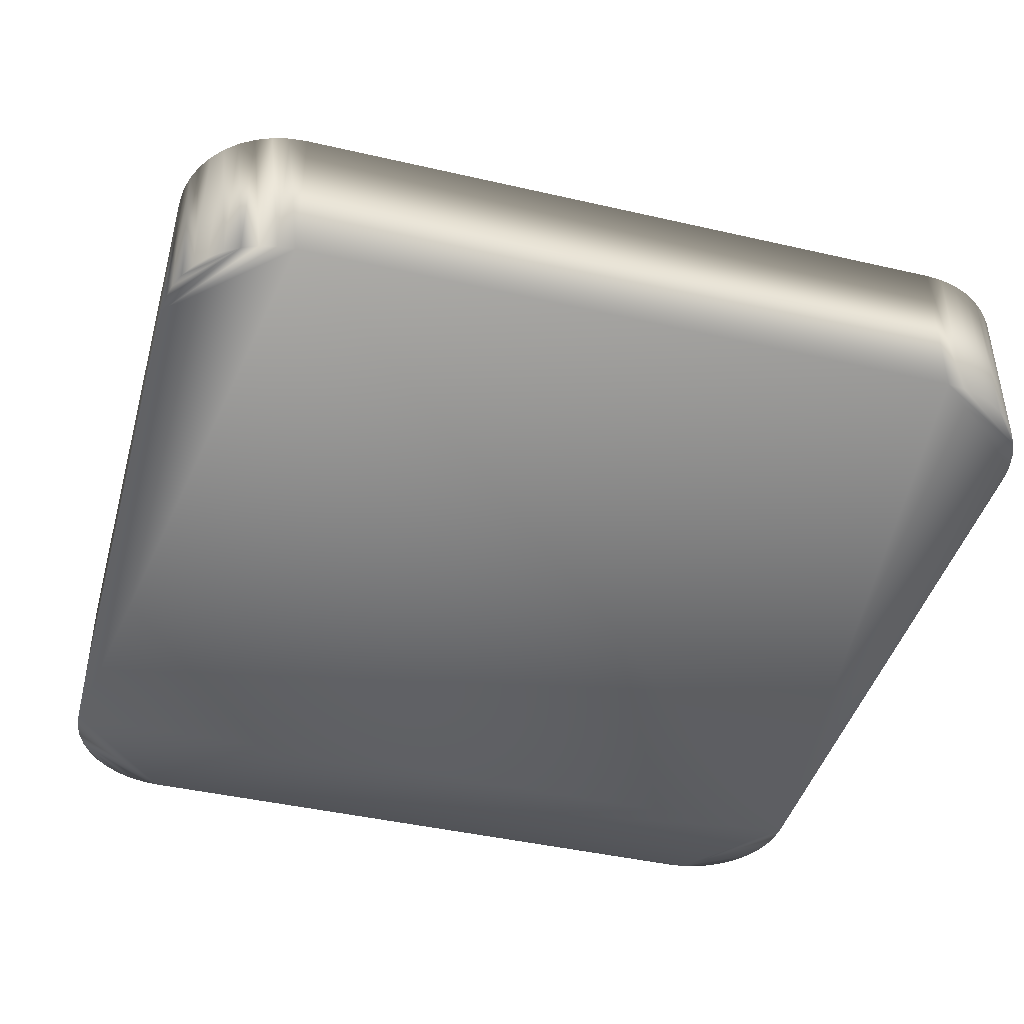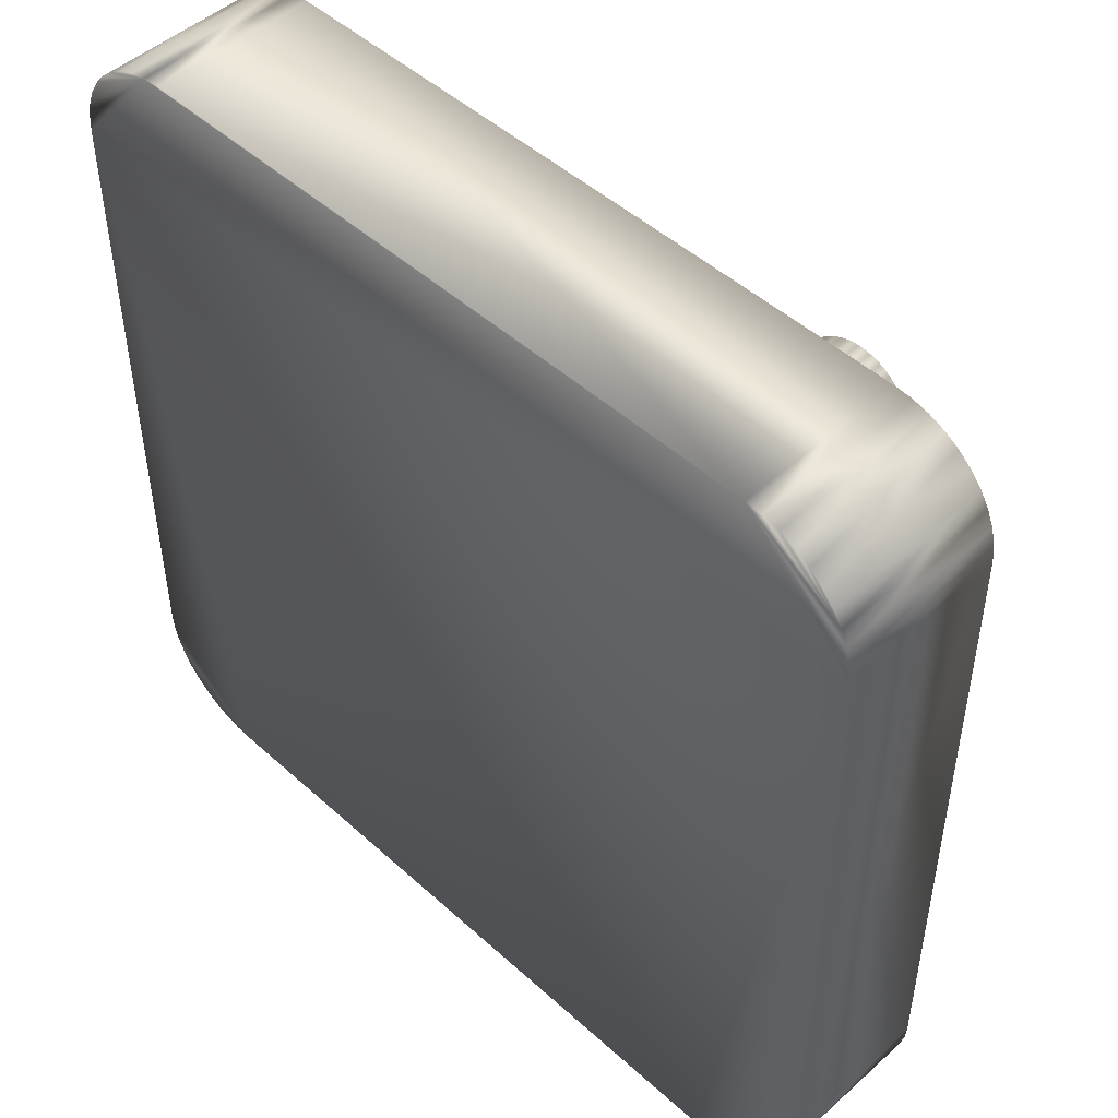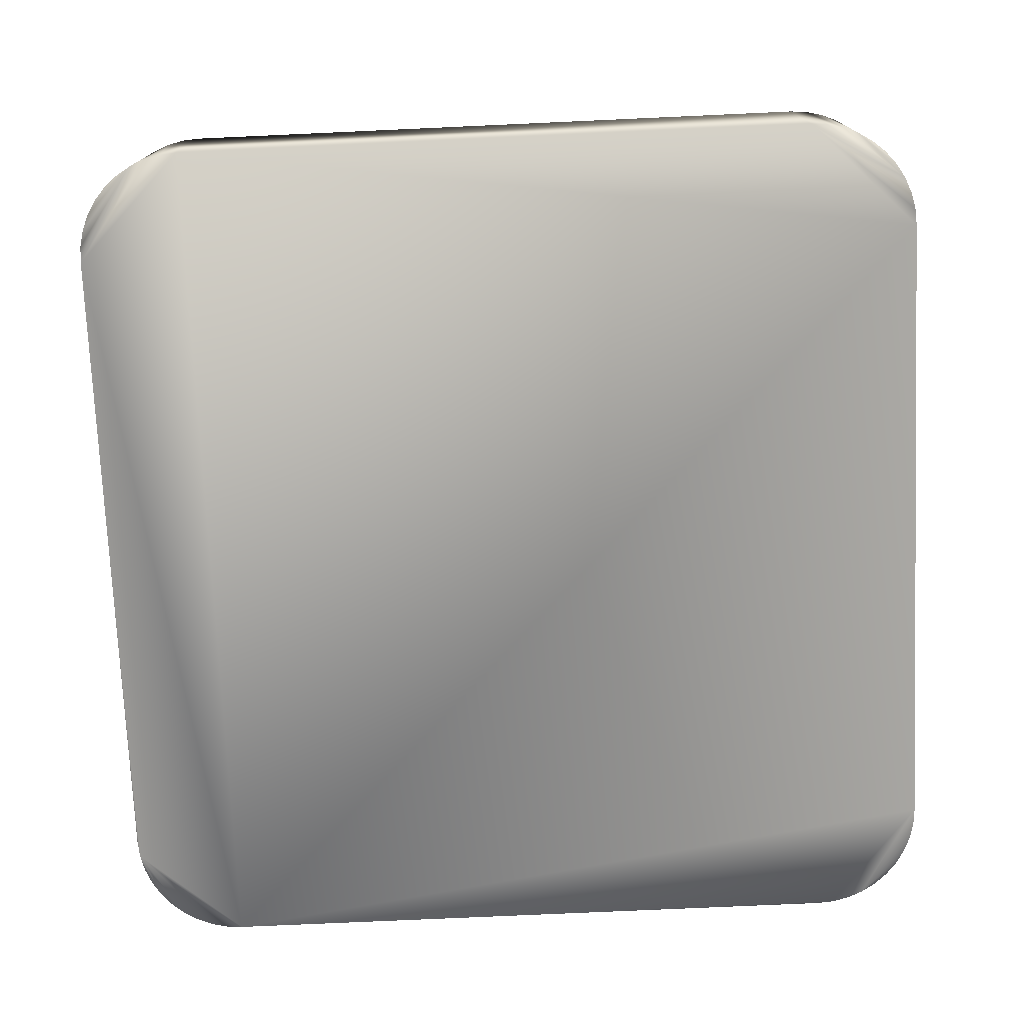
<metadata>
{"format":"obj","ext":"obj","renderer":"f3d","projection":"perspective","resolution":1024,"background":"white","views":[{"elev":-43.1,"azim":164.7,"up":"+Y"},{"elev":48.5,"azim":45.1,"up":"+Z"},{"elev":-75.0,"azim":92.6,"up":"+Y"}]}
</metadata>
<code>
o Linkedin
g Pag_Linkedin
v -0.07111 0.145 -0.4054
v -0.06844 0.145 -0.4098
v -0.07442 0.145 -0.4016
v -0.07111 0.1938 -0.4054
v -0.06844 0.1938 -0.4098
v -0.07442 0.1938 -0.4016
v -0.0783 0.1938 -0.3983
v -0.0783 0.145 -0.3983
v -0.08265 0.1938 -0.3956
v -0.08265 0.145 -0.3956
v -0.08736 0.1938 -0.3936
v -0.08736 0.145 -0.3936
v -0.09232 0.1938 -0.3925
v -0.09232 0.145 -0.3925
v -0.0974 0.145 -0.3921
v -0.06649 0.145 -0.4145
v -0.06649 0.1938 -0.4145
v -0.0974 0.1938 -0.3921
v -0.0653 0.145 -0.4195
v -0.0649 0.145 -0.4245
v -0.3249 0.145 -0.4245
v -0.2924 0.145 -0.6521
v -0.3249 0.145 -0.6196
v -0.0974 0.145 -0.6521
v -0.0649 0.145 -0.6196
v -0.0649 0.1938 -0.4245
v -0.0974 0.1938 -0.6521
v -0.3249 0.1938 -0.4245
v -0.2924 0.1938 -0.6521
v -0.0653 0.1938 -0.4195
v -0.2924 0.1938 -0.3921
v -0.2924 0.145 -0.3921
v -0.2975 0.1938 -0.3925
v -0.2975 0.145 -0.3925
v -0.3024 0.1938 -0.3936
v -0.3072 0.1938 -0.3956
v -0.3024 0.145 -0.3936
v -0.3072 0.145 -0.3956
v -0.3115 0.1938 -0.3983
v -0.3115 0.145 -0.3983
v -0.3154 0.1938 -0.4016
v -0.3154 0.145 -0.4016
v -0.3187 0.1938 -0.4054
v -0.3187 0.145 -0.4054
v -0.3214 0.1938 -0.4098
v -0.3214 0.145 -0.4098
v -0.3233 0.1938 -0.4145
v -0.3233 0.145 -0.4145
v -0.3245 0.1938 -0.4195
v -0.3245 0.145 -0.4195
v -0.3249 0.1938 -0.6196
v -0.3245 0.1938 -0.6246
v -0.3245 0.145 -0.6246
v -0.3233 0.1938 -0.6296
v -0.3233 0.145 -0.6296
v -0.3214 0.1938 -0.6343
v -0.3214 0.145 -0.6343
v -0.2975 0.145 -0.6516
v -0.2975 0.1938 -0.6516
v -0.3024 0.145 -0.6505
v -0.3024 0.1938 -0.6505
v -0.3072 0.145 -0.6485
v -0.3072 0.1938 -0.6485
v -0.3115 0.145 -0.6458
v -0.3115 0.1938 -0.6458
v -0.3154 0.145 -0.6425
v -0.3154 0.1938 -0.6425
v -0.3187 0.145 -0.6387
v -0.3187 0.1938 -0.6387
v -0.0649 0.1938 -0.6196
v -0.0653 0.1938 -0.6246
v -0.0653 0.145 -0.6246
v -0.08265 0.145 -0.6485
v -0.09232 0.1938 -0.6516
v -0.09232 0.145 -0.6516
v -0.08736 0.145 -0.6505
v -0.08736 0.1938 -0.6505
v -0.08265 0.1938 -0.6485
v -0.06649 0.145 -0.6296
v -0.06649 0.1938 -0.6296
v -0.06844 0.145 -0.6343
v -0.06844 0.1938 -0.6343
v -0.0783 0.1938 -0.6458
v -0.0783 0.145 -0.6458
v -0.07111 0.145 -0.6387
v -0.07111 0.1938 -0.6387
v -0.07442 0.145 -0.6425
v -0.07442 0.1938 -0.6425
f 13 11 5
f 19 15 20
f 20 15 21
f 24 25 20
f 18 30 26
f 18 13 30
f 31 18 26
f 57 58 22
f 59 56 29
f 60 58 57
f 59 61 56
f 62 60 57
f 61 63 56
f 62 57 64
f 65 56 63
f 25 73 72
f 74 27 71
f 24 75 25
f 82 83 78
f 81 73 84
f 8 2 1
f 1 3 8
f 4 1 2
f 2 5 4
f 6 4 5
f 5 7 6
f 1 4 6
f 6 3 1
f 3 6 7
f 7 8 3
f 8 7 9
f 9 10 8
f 9 7 5
f 5 11 9
f 2 8 10
f 10 12 2
f 10 9 11
f 11 12 10
f 12 11 13
f 13 14 12
f 2 12 14
f 14 15 2
f 16 2 15
f 15 19 16
f 5 2 16
f 16 17 5
f 13 5 17
f 17 30 13
f 14 13 18
f 18 15 14
f 17 16 19
f 19 30 17
f 24 20 21
f 21 22 24
f 53 22 21
f 21 23 53
f 26 20 25
f 25 70 26
f 29 27 24
f 24 22 29
f 29 28 26
f 26 27 29
f 30 19 20
f 20 26 30
f 15 18 31
f 31 32 15
f 31 26 28
f 28 33 31
f 34 21 15
f 15 32 34
f 32 31 33
f 33 34 32
f 34 33 35
f 35 37 34
f 36 35 33
f 33 39 36
f 37 35 36
f 36 38 37
f 34 37 38
f 38 40 34
f 38 36 39
f 39 40 38
f 40 39 41
f 41 42 40
f 41 39 33
f 33 43 41
f 34 40 42
f 42 44 34
f 42 41 43
f 43 44 42
f 44 43 45
f 45 46 44
f 45 43 33
f 33 47 45
f 48 34 44
f 44 46 48
f 46 45 47
f 47 48 46
f 49 47 33
f 33 28 49
f 48 47 49
f 49 50 48
f 34 48 50
f 50 21 34
f 50 49 28
f 28 21 50
f 21 28 51
f 51 23 21
f 52 51 28
f 28 29 52
f 23 51 52
f 52 53 23
f 53 52 54
f 54 55 53
f 54 52 29
f 29 56 54
f 57 22 53
f 53 55 57
f 55 54 56
f 56 57 55
f 29 22 58
f 58 59 29
f 59 58 60
f 60 61 59
f 61 60 62
f 62 63 61
f 63 62 64
f 64 65 63
f 65 64 66
f 66 67 65
f 68 66 64
f 64 57 68
f 56 65 67
f 67 69 56
f 67 66 68
f 68 69 67
f 57 56 69
f 69 68 57
f 71 27 26
f 26 70 71
f 70 25 72
f 72 71 70
f 24 27 74
f 74 75 24
f 25 75 76
f 76 73 25
f 75 74 77
f 77 76 75
f 77 74 71
f 71 78 77
f 76 77 78
f 78 73 76
f 71 72 79
f 79 80 71
f 79 72 73
f 73 81 79
f 82 78 71
f 71 80 82
f 80 79 81
f 81 82 80
f 73 78 83
f 83 84 73
f 82 81 85
f 85 86 82
f 85 81 84
f 84 87 85
f 83 82 86
f 86 88 83
f 86 85 87
f 87 88 86
f 84 83 88
f 88 87 84
g default
v -0.1175 0.2288 -0.615
v -0.1175 0.1963 -0.615
v -0.1175 0.2288 -0.485
v -0.1175 0.1963 -0.485
v -0.15 0.1963 -0.615
v -0.15 0.2288 -0.485
v -0.15 0.2288 -0.615
v -0.15 0.1963 -0.485
v -0.15 0.2288 -0.445
v -0.15 0.1963 -0.4459
v -0.15 0.2288 -0.4459
v -0.1338 0.2288 -0.445
v -0.1498 0.2288 -0.4478
v -0.15 0.1963 -0.445
v -0.1338 0.1963 -0.445
v -0.1498 0.1963 -0.4478
v -0.15 0.2288 -0.4441
v -0.1494 0.2288 -0.4496
v -0.1494 0.1963 -0.4496
v -0.1488 0.2288 -0.4513
v -0.1488 0.1963 -0.4513
v -0.1479 0.2288 -0.453
v -0.1469 0.2288 -0.4545
v -0.1498 0.2288 -0.4422
v -0.1458 0.2288 -0.456
v -0.1479 0.1963 -0.453
v -0.1469 0.1963 -0.4545
v -0.1458 0.1963 -0.456
v -0.1444 0.1963 -0.4573
v -0.143 0.1963 -0.4584
v -0.1444 0.2288 -0.4573
v -0.143 0.2288 -0.4584
v -0.1414 0.2288 -0.4594
v -0.1414 0.1963 -0.4594
v -0.1397 0.2288 -0.4601
v -0.1397 0.1963 -0.4601
v -0.1379 0.2288 -0.4607
v -0.1361 0.2288 -0.4611
v -0.1343 0.2288 -0.4612
v -0.1324 0.2288 -0.4612
v -0.1379 0.1963 -0.4607
v -0.1361 0.1963 -0.4611
v -0.1343 0.1963 -0.4612
v -0.1324 0.1963 -0.4612
v -0.1306 0.1963 -0.4609
v -0.1288 0.1963 -0.4604
v -0.1306 0.2288 -0.4609
v -0.1288 0.2288 -0.4604
v -0.127 0.2288 -0.4598
v -0.127 0.1963 -0.4598
v -0.1254 0.2288 -0.4589
v -0.1254 0.1963 -0.4589
v -0.1239 0.2288 -0.4579
v -0.1225 0.2288 -0.4566
v -0.1212 0.2288 -0.4553
v -0.1201 0.2288 -0.4538
v -0.1239 0.1963 -0.4579
v -0.1225 0.1963 -0.4566
v -0.1212 0.1963 -0.4553
v -0.1201 0.1963 -0.4538
v -0.1192 0.1963 -0.4522
v -0.1185 0.1963 -0.4504
v -0.1192 0.2288 -0.4522
v -0.1185 0.2288 -0.4504
v -0.118 0.2288 -0.4487
v -0.118 0.1963 -0.4487
v -0.1177 0.2288 -0.4468
v -0.1177 0.1963 -0.4468
v -0.1175 0.2288 -0.445
v -0.1177 0.2288 -0.4431
v -0.118 0.2288 -0.4413
v -0.1185 0.2288 -0.4395
v -0.1175 0.1963 -0.445
v -0.1177 0.1963 -0.4431
v -0.118 0.1963 -0.4413
v -0.1185 0.1963 -0.4395
v -0.1192 0.1963 -0.4378
v -0.1201 0.1963 -0.4362
v -0.1192 0.2288 -0.4378
v -0.1201 0.2288 -0.4362
v -0.1212 0.2288 -0.4347
v -0.1212 0.1963 -0.4347
v -0.1225 0.2288 -0.4333
v -0.1225 0.1963 -0.4333
v -0.1239 0.2288 -0.4321
v -0.1254 0.2288 -0.4311
v -0.127 0.2288 -0.4302
v -0.1288 0.2288 -0.4295
v -0.1239 0.1963 -0.4321
v -0.1254 0.1963 -0.4311
v -0.127 0.1963 -0.4302
v -0.1288 0.1963 -0.4295
v -0.1306 0.1963 -0.4291
v -0.1324 0.1963 -0.4288
v -0.1306 0.2288 -0.4291
v -0.1324 0.2288 -0.4288
v -0.1343 0.2288 -0.4287
v -0.1343 0.1963 -0.4287
v -0.1361 0.2288 -0.4289
v -0.1361 0.1963 -0.4289
v -0.1379 0.2288 -0.4293
v -0.1397 0.2288 -0.4298
v -0.1414 0.2288 -0.4306
v -0.143 0.2288 -0.4316
v -0.1379 0.1963 -0.4293
v -0.1397 0.1963 -0.4298
v -0.1414 0.1963 -0.4306
v -0.143 0.1963 -0.4316
v -0.1444 0.1963 -0.4327
v -0.1458 0.1963 -0.434
v -0.1444 0.2288 -0.4327
v -0.1458 0.2288 -0.434
v -0.1469 0.2288 -0.4354
v -0.1469 0.1963 -0.4354
v -0.1479 0.2288 -0.437
v -0.1479 0.1963 -0.437
v -0.1488 0.2288 -0.4387
v -0.1494 0.2288 -0.4404
v -0.1488 0.1963 -0.4387
v -0.1494 0.1963 -0.4404
v -0.1498 0.1963 -0.4422
v -0.15 0.1963 -0.4441
v -0.2215 0.2288 -0.615
v -0.2215 0.1963 -0.615
v -0.189 0.2288 -0.615
v -0.2215 0.1963 -0.5176
v -0.189 0.1963 -0.615
v -0.2215 0.2288 -0.5176
v -0.2218 0.2288 -0.5149
v -0.2215 0.2288 -0.5059
v -0.189 0.2288 -0.485
v -0.2225 0.2288 -0.5122
v -0.2218 0.1963 -0.5149
v -0.2215 0.1963 -0.5059
v -0.189 0.1963 -0.485
v -0.2225 0.1963 -0.5122
v -0.2215 0.1963 -0.485
v -0.2215 0.2288 -0.485
v -0.2236 0.2288 -0.5098
v -0.2236 0.1963 -0.5098
v -0.2252 0.2288 -0.5076
v -0.2233 0.2288 -0.502
v -0.2252 0.1963 -0.5076
v -0.2271 0.2288 -0.5056
v -0.2271 0.1963 -0.5056
v -0.2233 0.1963 -0.502
v -0.2257 0.2288 -0.4983
v -0.2293 0.2288 -0.5041
v -0.2293 0.1963 -0.5041
v -0.2257 0.1963 -0.4983
v -0.2284 0.2288 -0.4949
v -0.2318 0.2288 -0.5029
v -0.2318 0.1963 -0.5029
v -0.2284 0.1963 -0.4949
v -0.2316 0.2288 -0.492
v -0.2344 0.2288 -0.5022
v -0.2344 0.1963 -0.5022
v -0.2316 0.1963 -0.492
v -0.2352 0.2288 -0.4894
v -0.2371 0.2288 -0.502
v -0.2352 0.1963 -0.4894
v -0.2371 0.1963 -0.502
v -0.239 0.2288 -0.4874
v -0.239 0.1963 -0.4874
v -0.2431 0.2288 -0.4859
v -0.2398 0.2288 -0.5022
v -0.2398 0.1963 -0.5022
v -0.2431 0.1963 -0.4859
v -0.2474 0.2288 -0.485
v -0.2424 0.2288 -0.5029
v -0.2424 0.1963 -0.5029
v -0.2474 0.1963 -0.485
v -0.2517 0.2288 -0.4846
v -0.2449 0.2288 -0.504
v -0.2517 0.1963 -0.4846
v -0.2449 0.1963 -0.504
v -0.2561 0.2288 -0.4848
v -0.2561 0.1963 -0.4848
v -0.2604 0.2288 -0.4856
v -0.2471 0.2288 -0.5056
v -0.2604 0.1963 -0.4856
v -0.2471 0.1963 -0.5056
v -0.2645 0.2288 -0.4869
v -0.2645 0.1963 -0.4869
v -0.2684 0.2288 -0.4888
v -0.2491 0.2288 -0.5075
v -0.2491 0.1963 -0.5075
v -0.2684 0.1963 -0.4888
v -0.2721 0.2288 -0.4912
v -0.2506 0.2288 -0.5097
v -0.2721 0.1963 -0.4912
v -0.2506 0.1963 -0.5097
v -0.2754 0.2288 -0.494
v -0.2754 0.1963 -0.494
v -0.2783 0.2288 -0.4973
v -0.2518 0.2288 -0.5122
v -0.2783 0.1963 -0.4973
v -0.2518 0.1963 -0.5122
v -0.2807 0.2288 -0.5009
v -0.2807 0.1963 -0.5009
v -0.2827 0.2288 -0.5048
v -0.2525 0.2288 -0.5148
v -0.2827 0.1963 -0.5048
v -0.2525 0.1963 -0.5148
v -0.2527 0.2288 -0.5175
v -0.2841 0.2288 -0.5089
v -0.2841 0.1963 -0.5089
v -0.285 0.2288 -0.5132
v -0.285 0.1963 -0.5132
v -0.2527 0.1963 -0.5175
v -0.2852 0.2288 -0.5175
v -0.2852 0.1963 -0.5175
v -0.2527 0.1963 -0.615
v -0.2852 0.2288 -0.615
v -0.2527 0.2288 -0.615
v -0.2852 0.1963 -0.615
f 100 99 97
f 98 103 102
f 105 100 97
f 117 103 116
f 119 113 100
f 125 100 126
f 129 130 103
f 141 139 100
f 145 103 140
f 190 189 100
f 193 194 103
f 103 210 102
f 214 212 215
f 211 216 213
f 213 216 217
f 221 214 215
f 227 218 220
f 224 222 228
f 227 229 218
f 231 228 222
f 251 247 248
f 249 252 250
f 261 257 258
f 260 263 259
f 271 267 268
f 269 272 270
f 277 273 274
f 276 279 275
f 283 281 278
f 282 285 280
f 289 287 284
f 288 291 286
f 296 294 290
f 295 297 292
f 92 90 89
f 89 91 92
f 89 90 93
f 93 95 89
f 93 90 92
f 92 96 93
f 96 92 91
f 91 94 96
f 94 91 89
f 89 95 94
f 93 96 94
f 94 95 93
f 97 99 98
f 98 102 97
f 98 99 101
f 101 104 98
f 101 99 100
f 100 106 101
f 107 103 98
f 98 104 107
f 105 97 102
f 102 210 105
f 104 101 106
f 106 107 104
f 107 106 108
f 108 109 107
f 108 106 100
f 100 110 108
f 103 107 109
f 109 114 103
f 109 108 110
f 110 114 109
f 111 110 100
f 100 113 111
f 206 100 105
f 105 112 206
f 114 110 111
f 111 115 114
f 103 114 115
f 115 116 103
f 115 111 113
f 113 116 115
f 103 117 118
f 118 122 103
f 116 113 119
f 119 117 116
f 117 119 120
f 120 118 117
f 120 119 100
f 100 121 120
f 118 120 121
f 121 122 118
f 122 121 123
f 123 124 122
f 123 121 100
f 100 125 123
f 129 103 122
f 122 124 129
f 124 123 125
f 125 129 124
f 127 126 100
f 100 128 127
f 129 125 126
f 126 130 129
f 130 126 127
f 127 131 130
f 132 103 130
f 130 131 132
f 131 127 128
f 128 132 131
f 103 132 133
f 133 134 103
f 132 128 135
f 135 133 132
f 135 128 100
f 100 136 135
f 133 135 136
f 136 134 133
f 134 136 137
f 137 138 134
f 137 136 100
f 100 139 137
f 103 134 138
f 138 140 103
f 138 137 139
f 139 140 138
f 140 139 141
f 141 145 140
f 142 141 100
f 100 143 142
f 144 143 100
f 100 151 144
f 145 141 142
f 142 146 145
f 146 142 143
f 143 147 146
f 103 145 146
f 146 147 103
f 147 143 144
f 144 148 147
f 149 103 147
f 147 148 149
f 103 149 150
f 150 154 103
f 148 144 151
f 151 149 148
f 149 151 152
f 152 150 149
f 152 151 100
f 100 153 152
f 150 152 153
f 153 154 150
f 154 153 155
f 155 156 154
f 155 153 100
f 100 157 155
f 103 154 156
f 156 161 103
f 156 155 157
f 157 161 156
f 158 157 100
f 100 159 158
f 160 159 100
f 100 167 160
f 161 157 158
f 158 162 161
f 162 158 159
f 159 163 162
f 163 103 161
f 161 162 163
f 163 159 160
f 160 164 163
f 103 163 164
f 164 165 103
f 103 165 166
f 166 170 103
f 164 160 167
f 167 165 164
f 165 167 168
f 168 166 165
f 168 167 100
f 100 169 168
f 166 168 169
f 169 170 166
f 170 169 171
f 171 172 170
f 171 169 100
f 100 173 171
f 177 103 170
f 170 172 177
f 172 171 173
f 173 177 172
f 174 173 100
f 100 175 174
f 176 175 100
f 100 183 176
f 177 173 174
f 174 178 177
f 178 174 175
f 175 179 178
f 103 177 178
f 178 179 103
f 179 175 176
f 176 180 179
f 103 179 180
f 180 181 103
f 186 103 181
f 181 182 186
f 180 176 183
f 183 181 180
f 181 183 184
f 184 182 181
f 184 183 100
f 100 185 184
f 182 184 185
f 185 186 182
f 186 185 187
f 187 188 186
f 187 185 100
f 100 189 187
f 103 186 188
f 188 193 103
f 188 187 189
f 189 193 188
f 191 190 100
f 100 192 191
f 193 189 190
f 190 194 193
f 194 190 191
f 191 195 194
f 103 194 195
f 195 196 103
f 195 191 192
f 192 196 195
f 103 196 197
f 197 198 103
f 196 192 199
f 199 197 196
f 199 192 100
f 100 200 199
f 197 199 200
f 200 198 197
f 198 200 201
f 201 202 198
f 201 200 100
f 100 203 201
f 204 103 198
f 198 202 204
f 202 201 203
f 203 204 202
f 205 203 100
f 100 206 205
f 204 203 205
f 205 207 204
f 207 205 206
f 206 208 207
f 103 204 207
f 207 208 103
f 208 206 112
f 112 209 208
f 103 208 209
f 209 210 103
f 209 112 105
f 105 210 209
f 215 212 211
f 211 213 215
f 211 212 214
f 214 216 211
f 221 217 216
f 216 214 221
f 218 213 217
f 217 220 218
f 219 213 218
f 218 226 219
f 223 215 213
f 213 219 223
f 224 220 217
f 217 221 224
f 221 215 222
f 222 224 221
f 225 222 215
f 215 223 225
f 218 222 225
f 225 226 218
f 225 223 219
f 219 226 225
f 228 227 220
f 220 224 228
f 231 229 227
f 227 228 231
f 222 218 230
f 230 234 222
f 232 230 218
f 218 229 232
f 233 232 229
f 229 231 233
f 233 231 222
f 222 234 233
f 236 235 230
f 230 232 236
f 234 230 235
f 235 238 234
f 237 236 232
f 232 233 237
f 237 233 234
f 234 238 237
f 240 239 235
f 235 236 240
f 238 235 239
f 239 242 238
f 241 240 236
f 236 237 241
f 241 237 238
f 238 242 241
f 244 243 239
f 239 240 244
f 242 239 243
f 243 246 242
f 245 244 240
f 240 241 245
f 245 241 242
f 242 246 245
f 248 247 243
f 243 244 248
f 246 243 247
f 247 249 246
f 250 248 244
f 244 245 250
f 245 246 249
f 249 250 245
f 249 247 251
f 251 252 249
f 253 251 248
f 248 254 253
f 252 251 253
f 253 256 252
f 255 254 248
f 248 250 255
f 256 255 250
f 250 252 256
f 257 253 254
f 254 258 257
f 256 253 257
f 257 260 256
f 259 258 254
f 254 255 259
f 260 259 255
f 255 256 260
f 260 257 261
f 261 263 260
f 264 262 258
f 258 259 264
f 261 258 262
f 262 265 261
f 266 264 259
f 259 263 266
f 263 261 265
f 265 266 263
f 267 265 262
f 262 268 267
f 266 265 267
f 267 269 266
f 270 268 262
f 262 264 270
f 264 266 269
f 269 270 264
f 269 267 271
f 271 272 269
f 273 271 268
f 268 274 273
f 272 271 273
f 273 276 272
f 275 274 268
f 268 270 275
f 276 275 270
f 270 272 276
f 276 273 277
f 277 279 276
f 280 278 274
f 274 275 280
f 277 274 278
f 278 281 277
f 282 280 275
f 275 279 282
f 279 277 281
f 281 282 279
f 282 281 283
f 283 285 282
f 286 284 278
f 278 280 286
f 283 278 284
f 284 287 283
f 288 286 280
f 280 285 288
f 285 283 287
f 287 288 285
f 288 287 289
f 289 291 288
f 292 290 284
f 284 286 292
f 289 284 290
f 290 294 289
f 295 292 286
f 286 291 295
f 298 293 290
f 290 292 298
f 291 289 294
f 294 295 291
f 295 294 296
f 296 297 295
f 296 290 293
f 293 299 296
f 298 292 297
f 297 300 298
f 297 296 299
f 299 300 297
f 293 298 301
f 301 303 293
f 301 298 300
f 300 304 301
f 304 300 299
f 299 302 304
f 302 299 293
f 293 303 302
f 301 304 302
f 302 303 301

</code>
